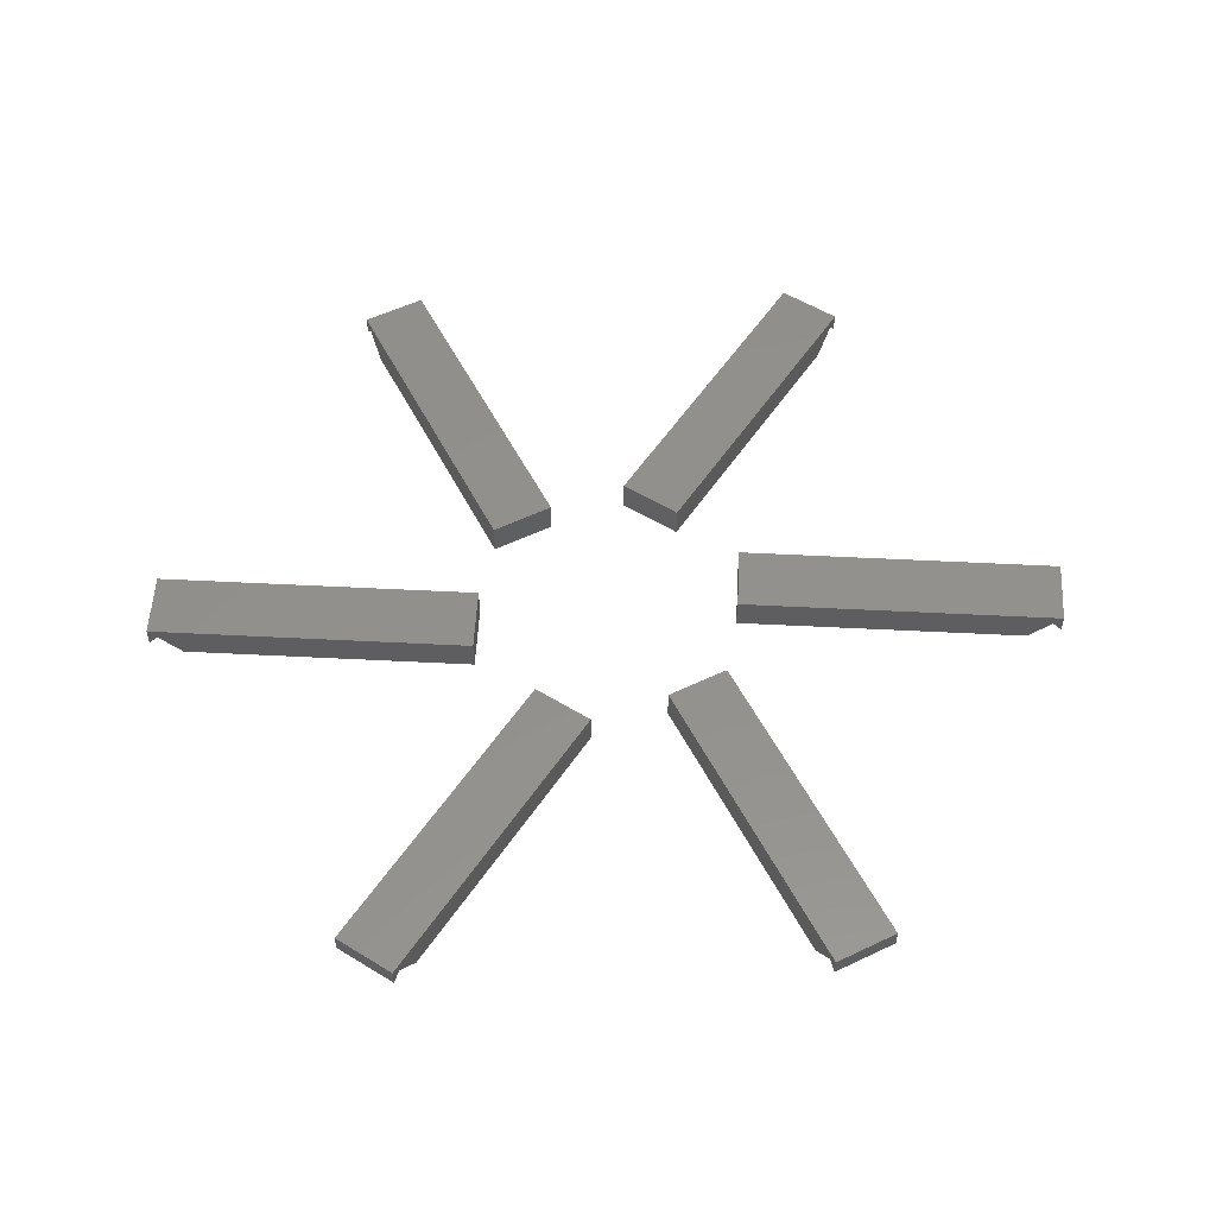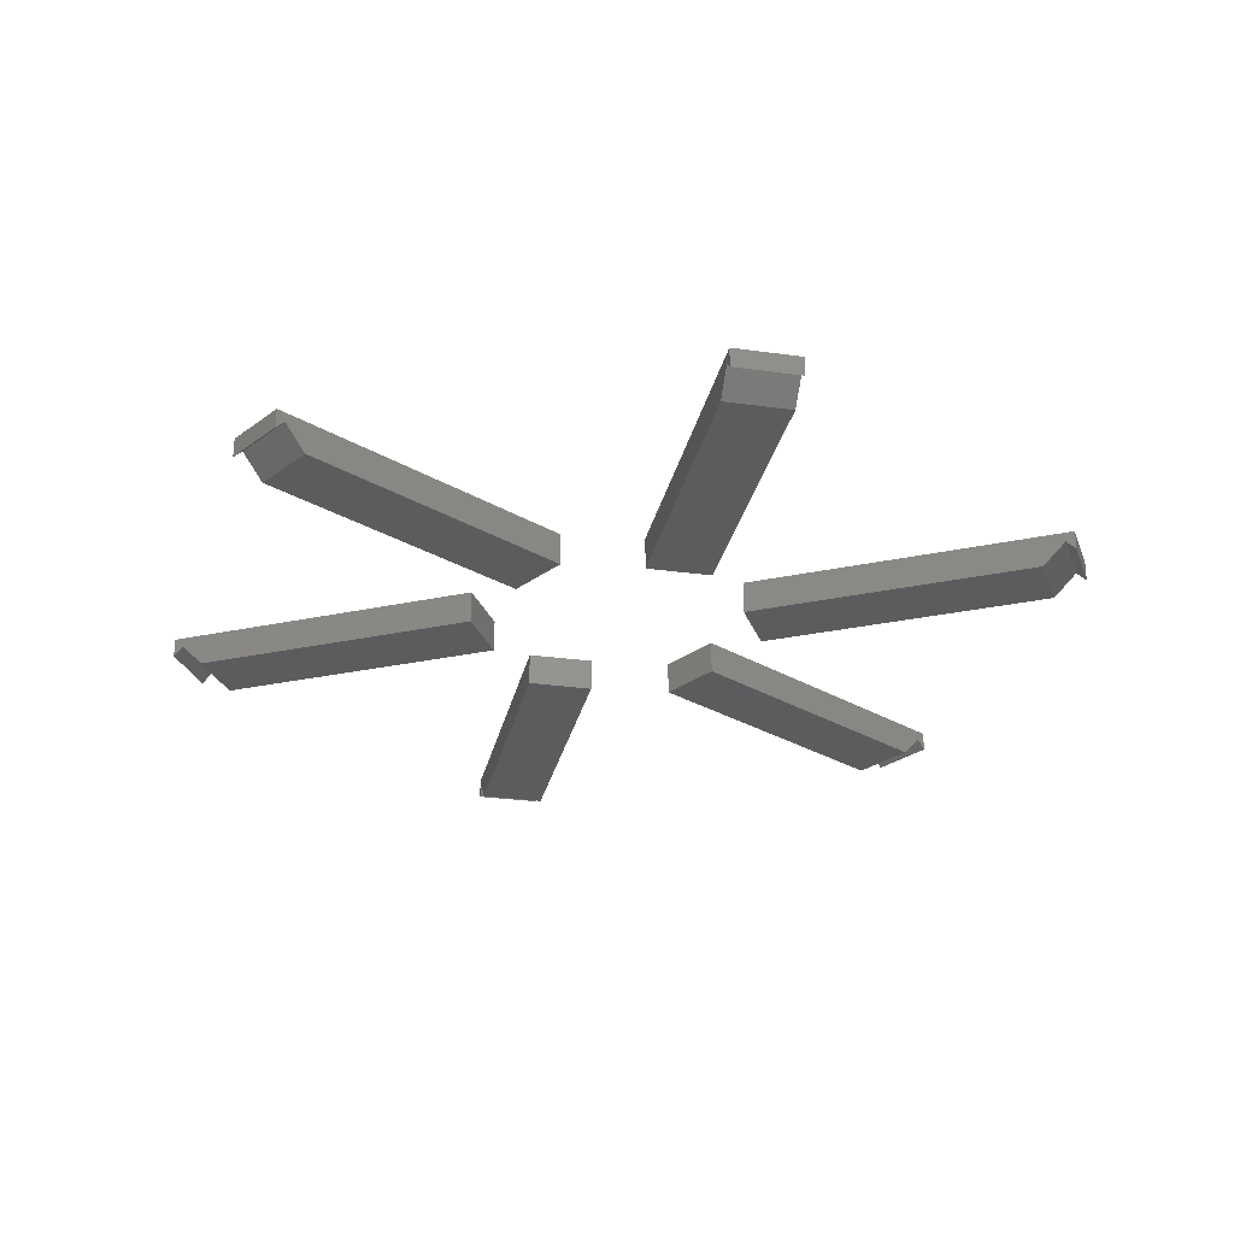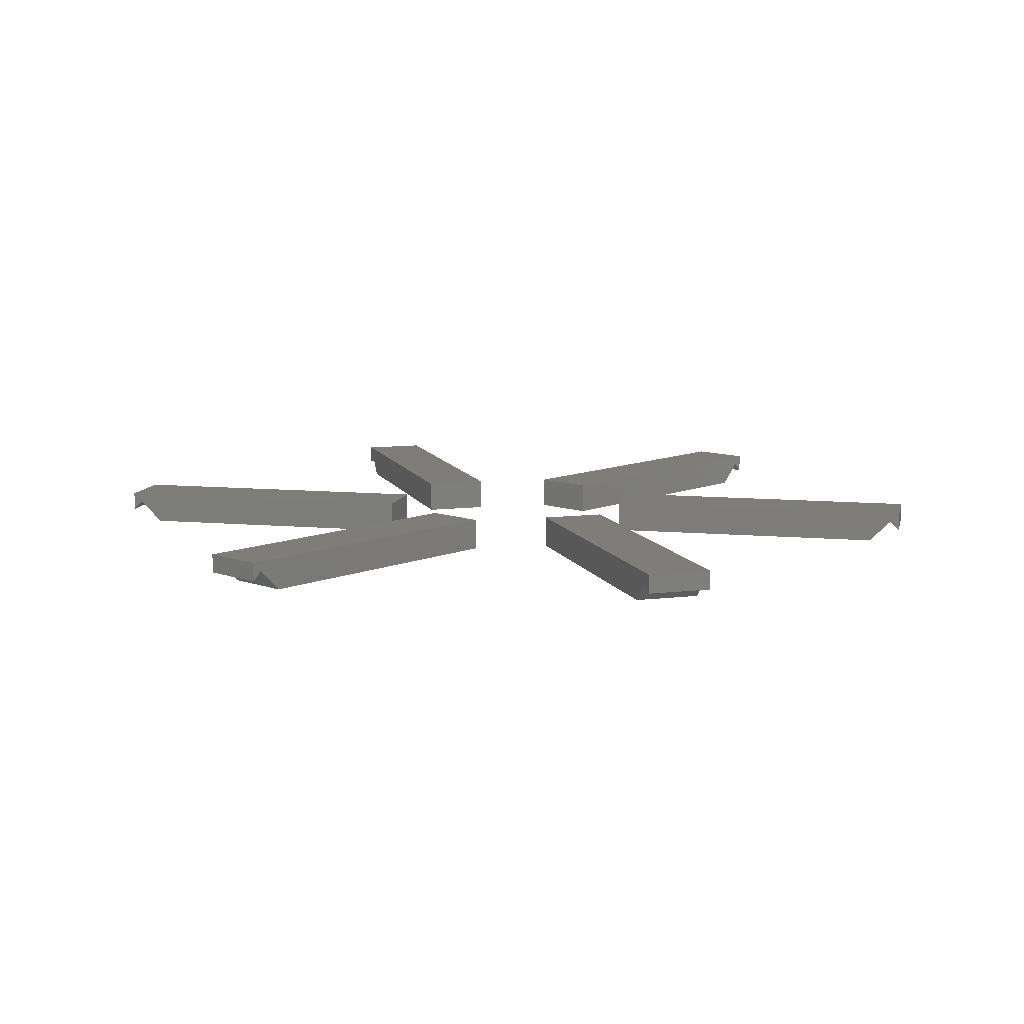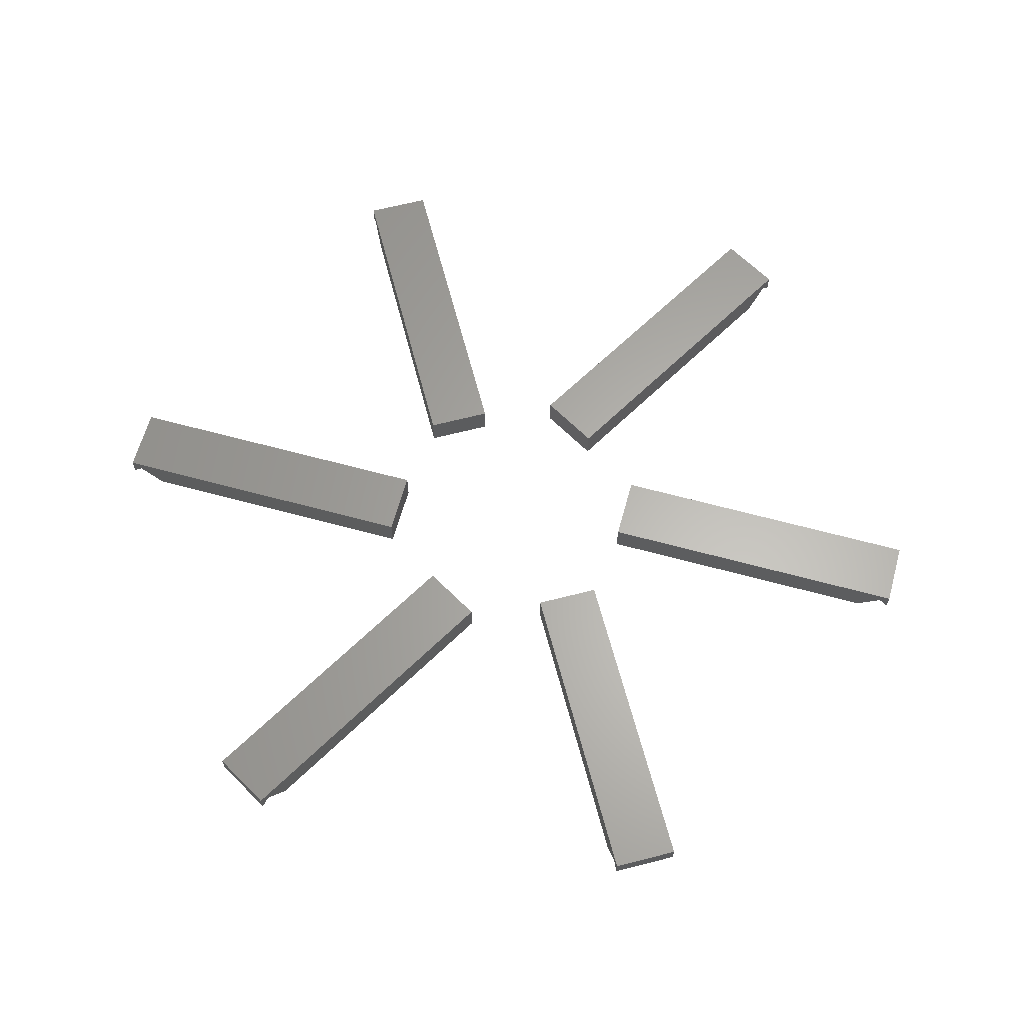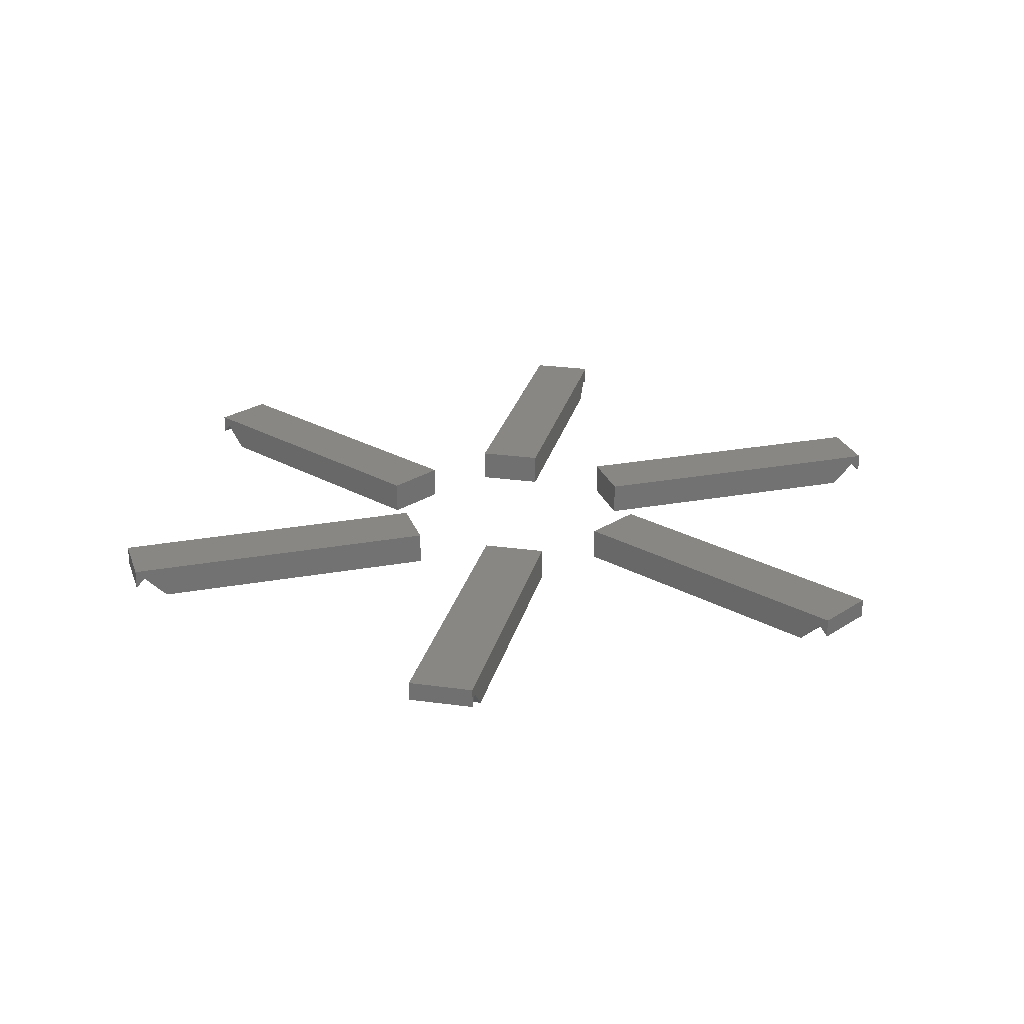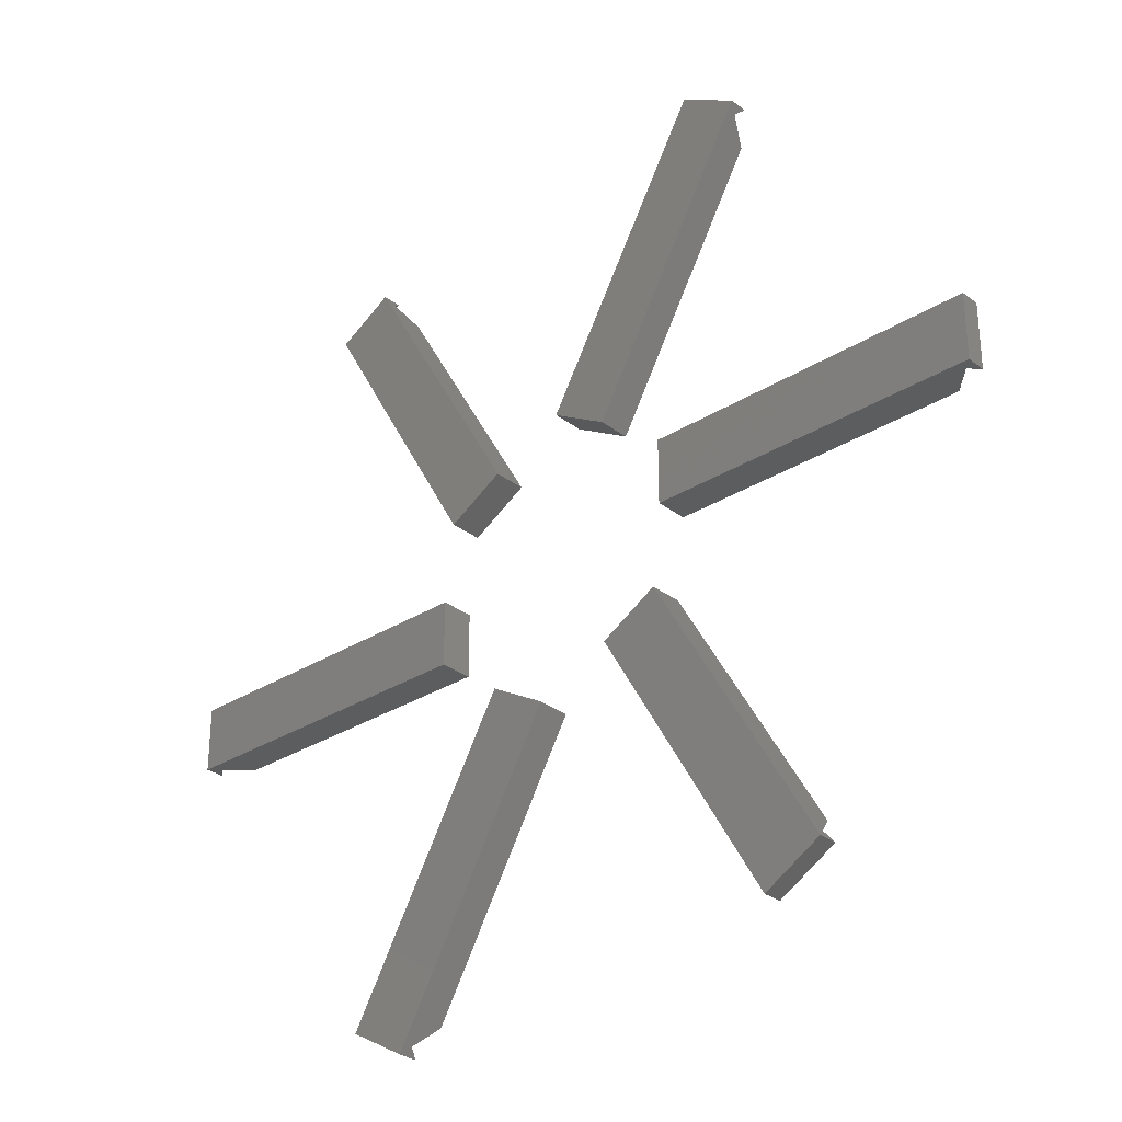
<metadata>
{"format":"stl","ext":"stl","renderer":"f3d","projection":"perspective","resolution":1024,"background":"white","views":[{"elev":54.3,"azim":-176.9,"up":"+Z"},{"elev":-28.2,"azim":78.1,"up":"+Z"},{"elev":10.3,"azim":132.8,"up":"+Z"},{"elev":63.5,"azim":15.4,"up":"+Z"},{"elev":24.6,"azim":163.0,"up":"+Z"},{"elev":-30.3,"azim":42.4,"up":"+Y"}]}
</metadata>
<code>
# stl→obj: 72 verts, 120 faces
v 70 0 5
v 70 10 2.071
v 70 10 5
v 70 0 2.071
v 20 10 5
v 20 0 5
v 20 0 0
v 65 10 0
v 65 0 0
v 20 10 0
v 68.54 10 3.536
v 68.54 0 3.536
v 35 60.62 2.071
v 26.34 65.62 5
v 35 60.62 5
v 26.34 65.62 2.071
v 10 17.32 5
v 1.34 22.32 5
v 10 17.32 0
v 23.84 61.29 0
v 32.5 56.29 0
v 1.34 22.32 0
v 25.61 64.35 3.536
v 34.27 59.35 3.536
v -35 60.62 2.071
v -43.66 55.62 5
v -35 60.62 5
v -43.66 55.62 2.071
v -18.66 12.32 5
v -10 17.32 5
v -18.66 12.32 0
v -32.5 56.29 0
v -10 17.32 0
v -41.16 51.29 0
v -42.93 54.35 3.536
v -34.27 59.35 3.536
v -70 -10 2.071
v -70 0 5
v -70 0 2.071
v -70 -10 5
v -20 -10 5
v -20 0 5
v -65 -10 0
v -20 0 0
v -20 -10 0
v -65 0 0
v -68.54 -10 3.536
v -68.54 0 3.536
v -35 -60.62 2.071
v -26.34 -65.62 5
v -35 -60.62 5
v -26.34 -65.62 2.071
v -10 -17.32 5
v -1.34 -22.32 5
v -23.84 -61.29 0
v -10 -17.32 0
v -1.34 -22.32 0
v -32.5 -56.29 0
v -25.61 -64.35 3.536
v -34.27 -59.35 3.536
v 35 -60.62 2.071
v 43.66 -55.62 5
v 35 -60.62 5
v 43.66 -55.62 2.071
v 18.66 -12.32 5
v 10 -17.32 5
v 32.5 -56.29 0
v 18.66 -12.32 0
v 41.16 -51.29 0
v 10 -17.32 0
v 42.93 -54.35 3.536
v 34.27 -59.35 3.536
f 1 2 3
f 2 1 4
f 5 1 3
f 1 5 6
f 7 8 9
f 8 7 10
f 7 5 10
f 5 7 6
f 3 11 5
f 11 3 2
f 8 5 11
f 5 8 10
f 6 12 1
f 9 6 7
f 6 9 12
f 1 12 4
f 4 11 2
f 11 4 12
f 9 11 12
f 11 9 8
f 13 14 15
f 14 13 16
f 14 17 15
f 17 14 18
f 19 20 21
f 20 19 22
f 22 17 18
f 17 22 19
f 23 14 16
f 18 23 20
f 18 20 22
f 23 18 14
f 15 24 13
f 17 24 15
f 17 21 24
f 21 17 19
f 24 16 13
f 16 24 23
f 21 23 24
f 23 21 20
f 25 26 27
f 26 25 28
f 27 29 30
f 29 27 26
f 31 32 33
f 32 31 34
f 31 30 29
f 30 31 33
f 35 26 28
f 29 34 31
f 34 29 35
f 35 29 26
f 27 36 25
f 30 36 27
f 30 32 36
f 32 30 33
f 35 25 36
f 25 35 28
f 34 36 32
f 36 34 35
f 37 38 39
f 38 37 40
f 38 41 42
f 41 38 40
f 43 44 45
f 44 43 46
f 41 44 42
f 44 41 45
f 40 47 41
f 47 40 37
f 43 41 47
f 41 43 45
f 42 48 38
f 46 42 44
f 42 46 48
f 38 48 39
f 47 39 48
f 39 47 37
f 47 46 43
f 46 47 48
f 49 50 51
f 50 49 52
f 53 50 54
f 50 53 51
f 55 56 57
f 56 55 58
f 57 53 54
f 53 57 56
f 54 55 57
f 54 59 55
f 50 59 54
f 59 50 52
f 58 53 56
f 60 53 58
f 60 51 53
f 51 60 49
f 52 60 59
f 60 52 49
f 59 58 55
f 58 59 60
f 61 62 63
f 62 61 64
f 65 63 62
f 63 65 66
f 67 68 69
f 68 67 70
f 68 66 65
f 66 68 70
f 65 69 68
f 65 71 69
f 62 71 65
f 71 62 64
f 67 66 70
f 72 66 67
f 72 63 66
f 63 72 61
f 61 71 64
f 71 61 72
f 72 69 71
f 69 72 67

</code>
